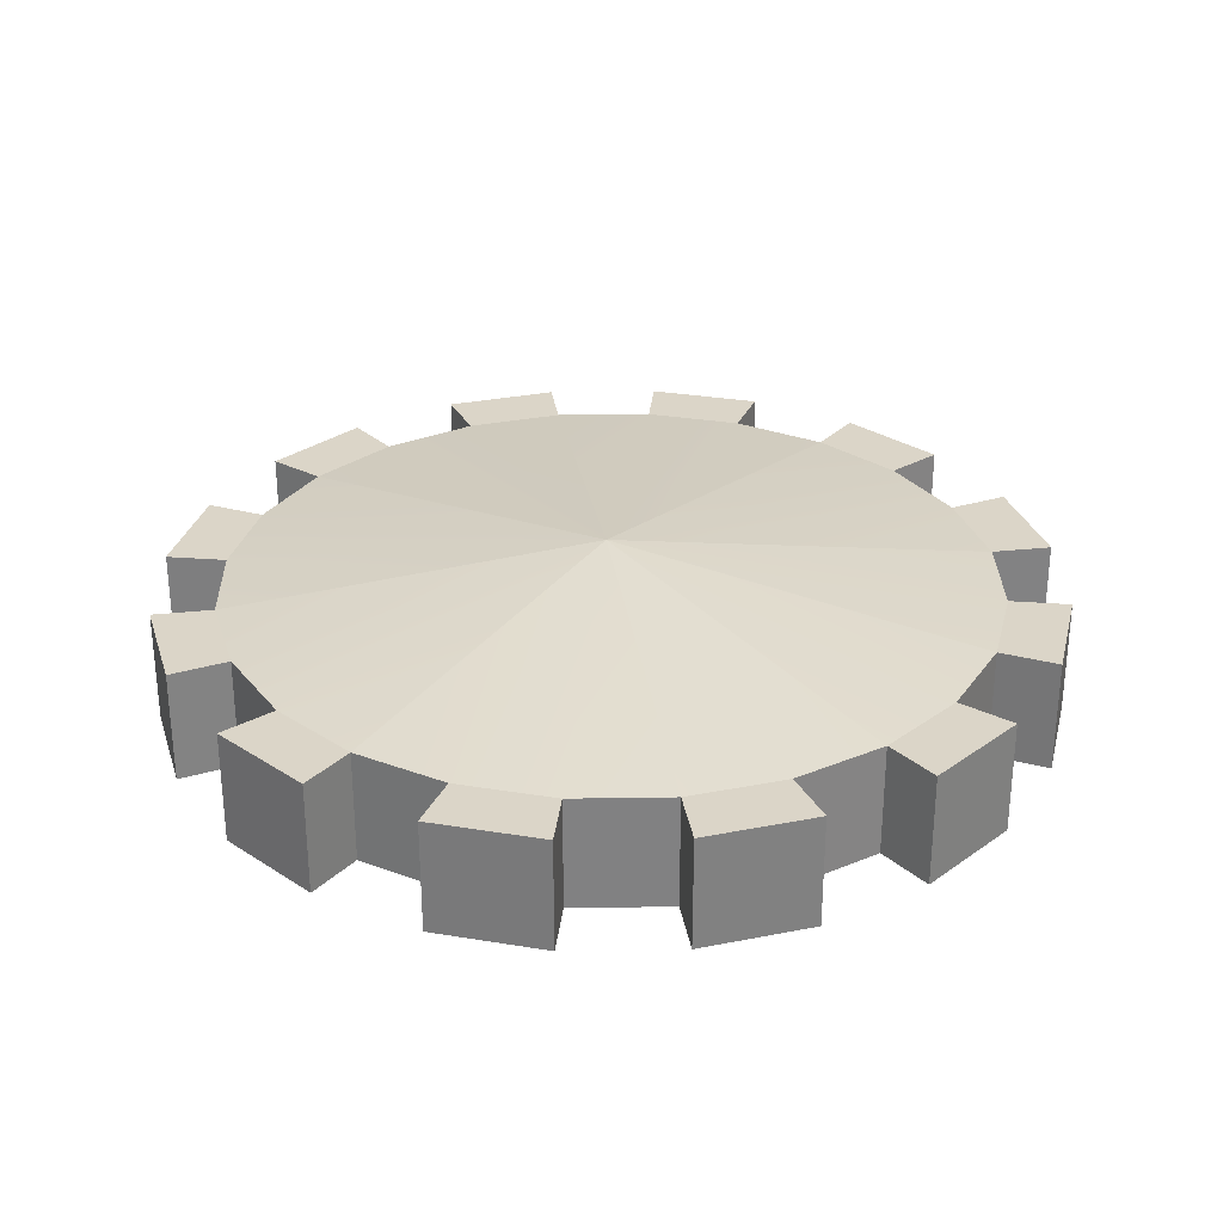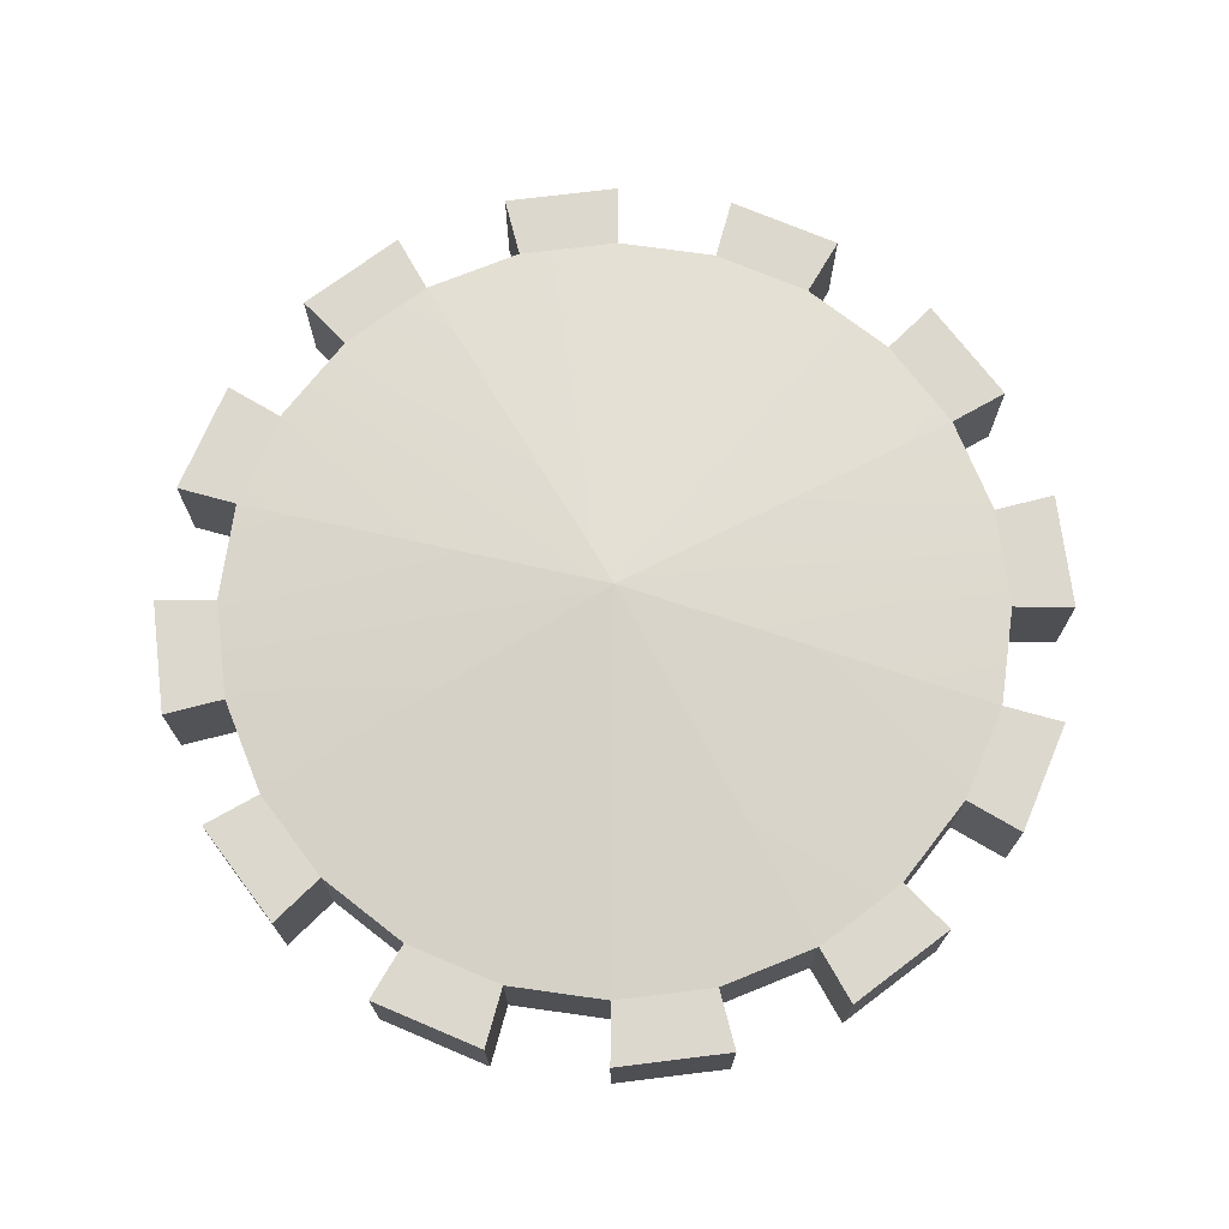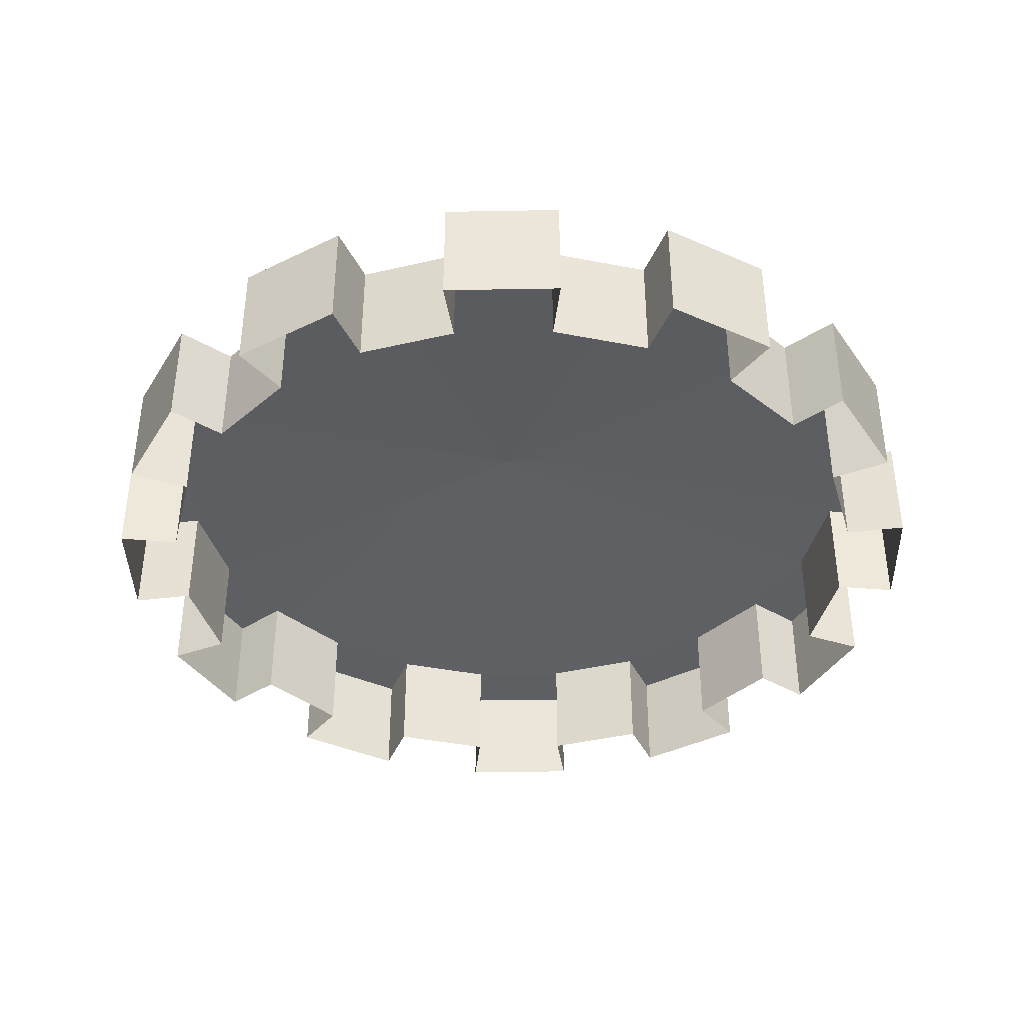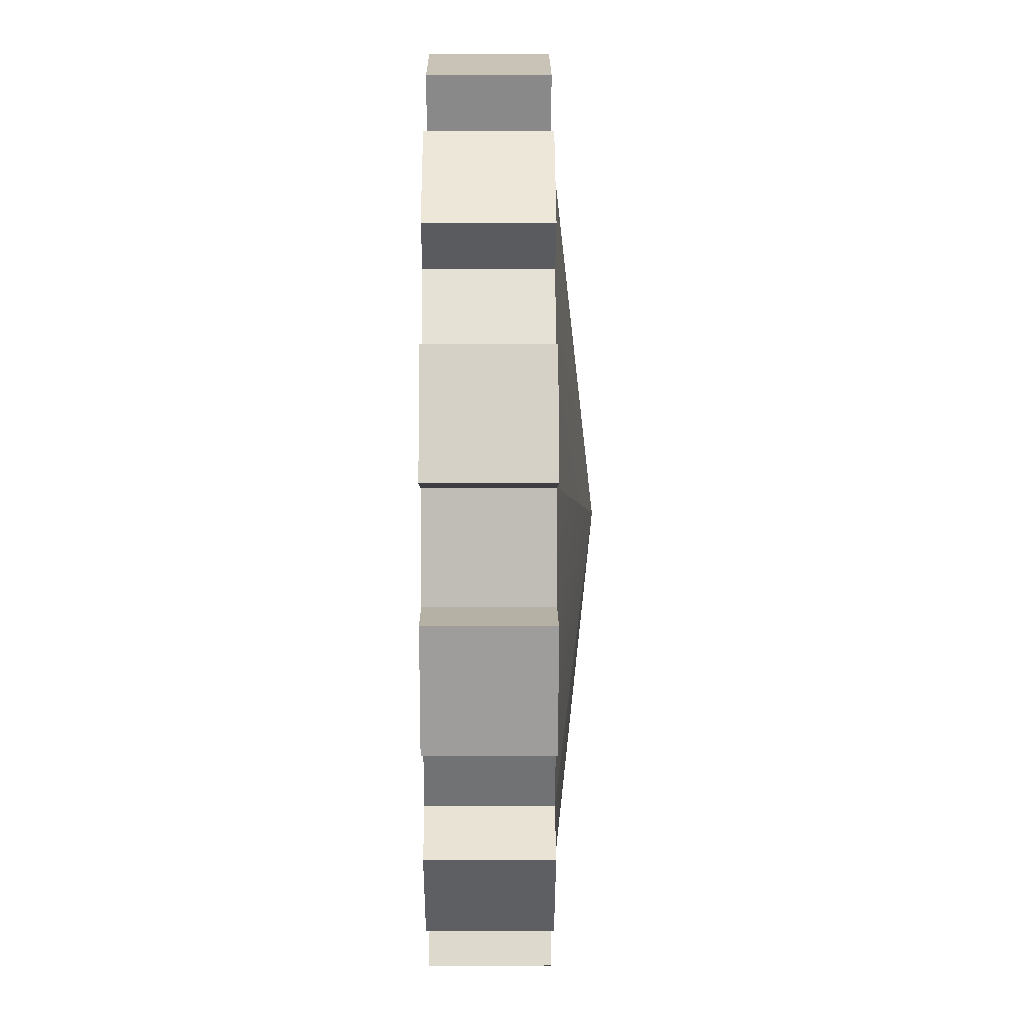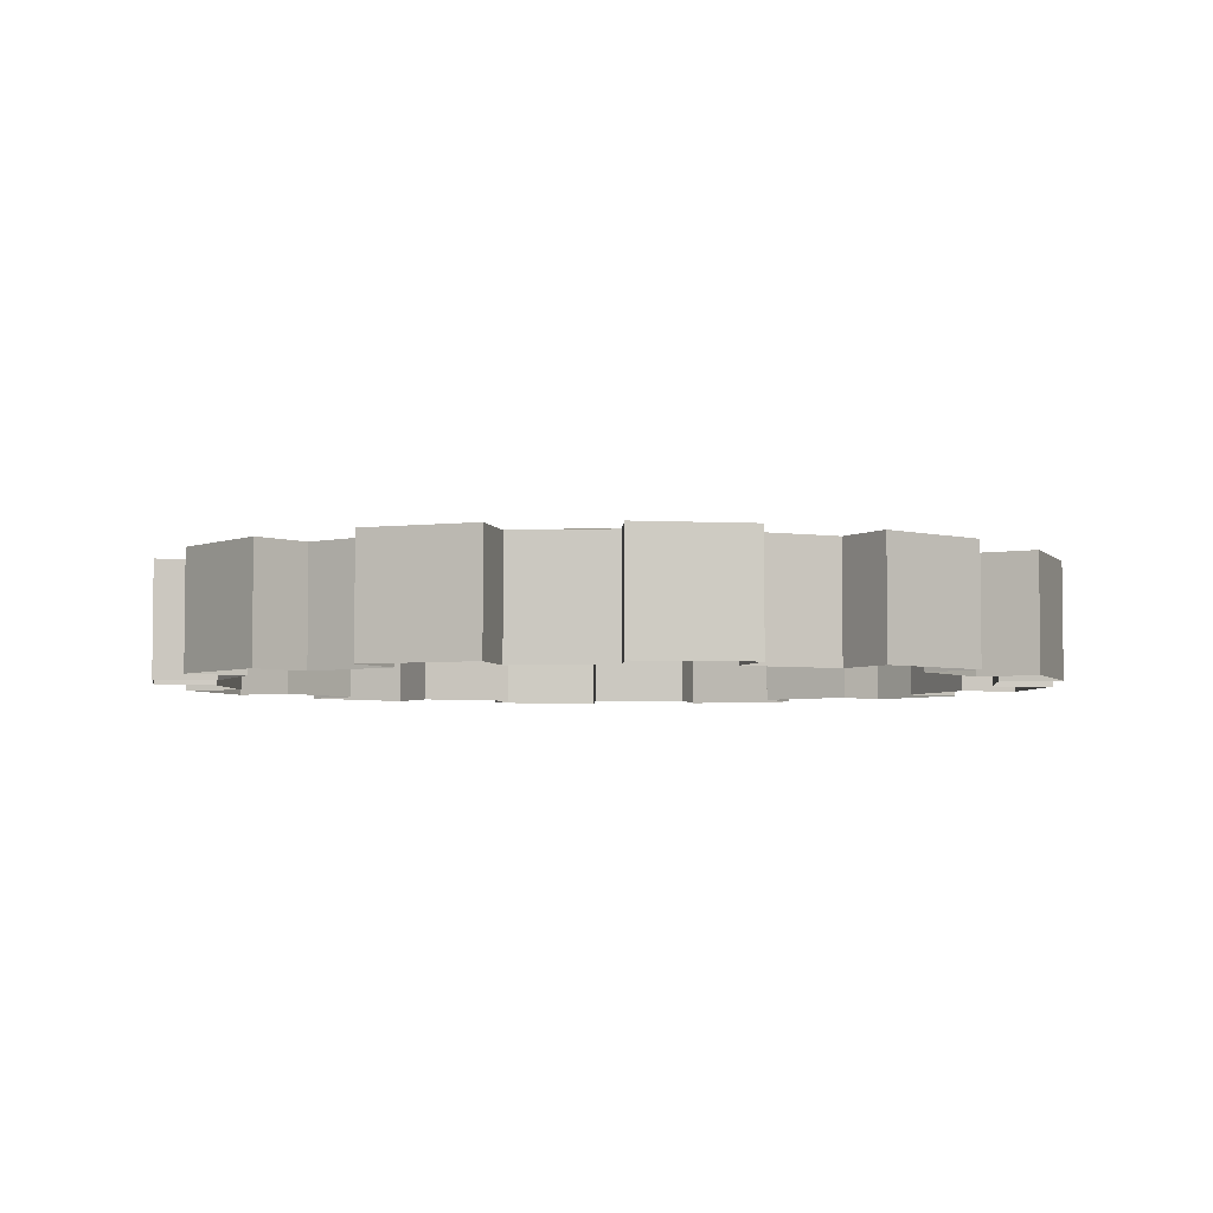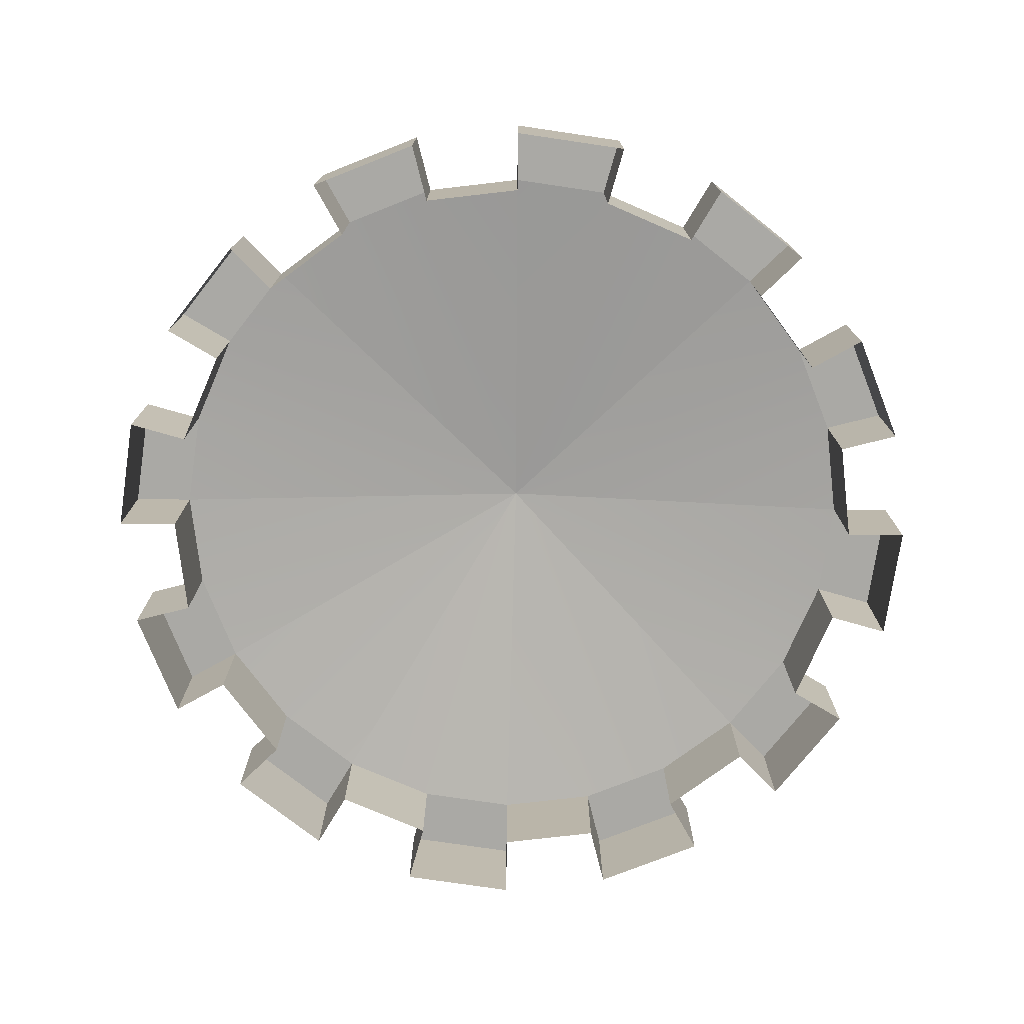
<metadata>
{"format":"obj","ext":"obj","renderer":"f3d","projection":"perspective","resolution":1024,"background":"white","views":[{"elev":29.6,"azim":-158.8,"up":"+Y"},{"elev":72.2,"azim":-89.5,"up":"+Y"},{"elev":-39.5,"azim":-171.2,"up":"+Y"},{"elev":12.0,"azim":89.6,"up":"+Z"},{"elev":-4.5,"azim":-61.9,"up":"+Y"},{"elev":-75.4,"azim":29.1,"up":"+Y"}]}
</metadata>
<code>
o S.S._Dolphin_Gluon_Drive_cog_4
v -0.2927 0.05733 -0.5093
v 0.01003 0.1242 0.000503
v -0.1507 0.05733 -0.5681
v 0.00161 0.05733 -0.5882
v 0.154 0.05733 -0.5681
v 0.154 0.05733 -0.5681
v 0.01003 0.1242 0.000503
v 0.2959 0.05733 -0.5093
v 0.4179 0.05733 -0.4158
v 0.5114 0.05733 -0.2938
v 0.5114 0.05733 -0.2938
v 0.01003 0.1242 0.000503
v 0.5702 0.05733 -0.1519
v 0.5903 0.05733 0.000503
v 0.5702 0.05733 0.1529
v 0.5702 0.05733 0.1529
v 0.01003 0.1242 0.000503
v 0.5114 0.05733 0.2948
v 0.4179 0.05733 0.4168
v 0.2959 0.05733 0.5103
v 0.2959 0.05733 0.5103
v 0.01003 0.1242 0.000503
v 0.154 0.05733 0.5691
v 0.00161 0.05733 0.5892
v -0.1508 0.05733 0.5691
v -0.1508 0.05733 0.5691
v 0.01003 0.1242 0.000503
v -0.2927 0.05733 0.5103
v -0.4146 0.05733 0.4168
v -0.5082 0.05733 0.2948
v 0.593 0.05733 -0.3409
v 0.4845 0.05733 -0.4824
v 0.5114 0.05733 -0.2938
v 0.4179 0.05733 -0.4158
v 0.00161 0.05733 0.5892
v 0.00161 -0.1174 0.5892
v 0.00161 0.05733 0.6834
v 0.00161 -0.1174 0.6834
v -0.4146 -0.1174 0.4168
v -0.4812 -0.1174 0.4834
v -0.4146 0.05733 0.4168
v -0.4812 0.05733 0.4834
v -0.5898 0.05733 0.3419
v -0.4812 0.05733 0.4834
v -0.5082 0.05733 0.2948
v -0.4146 0.05733 0.4168
v 0.4179 -0.1174 -0.4158
v 0.4179 0.05733 -0.4158
v 0.4845 -0.1174 -0.4824
v 0.4845 0.05733 -0.4824
v -0.5082 0.05733 0.2948
v -0.5082 -0.1174 0.2948
v -0.5898 0.05733 0.3419
v -0.5898 -0.1174 0.3419
v -0.567 -0.1174 -0.1519
v -0.5871 -0.1174 0.000503
v -0.567 0.05733 -0.1519
v -0.5871 0.05733 0.000503
v 0.00161 0.05733 -0.5882
v 0.00161 0.05733 -0.6824
v 0.00161 -0.1174 -0.5882
v 0.00161 -0.1174 -0.6824
v -0.5898 -0.1174 -0.3409
v -0.658 -0.1174 -0.1762
v -0.5898 0.05733 -0.3409
v -0.658 0.05733 -0.1762
v 0.00161 0.05733 -0.6824
v -0.1751 0.05733 -0.6591
v 0.00161 0.05733 -0.5882
v -0.1507 0.05733 -0.5681
v -0.4146 -0.1174 -0.4158
v -0.5082 -0.1174 -0.2938
v -0.4146 0.05733 -0.4158
v -0.5082 0.05733 -0.2938
v -0.1507 -0.1174 -0.5681
v -0.1507 0.05733 -0.5681
v -0.1751 -0.1174 -0.6591
v -0.1751 0.05733 -0.6591
v -0.3398 -0.1174 -0.5909
v -0.4812 -0.1174 -0.4824
v -0.3398 0.05733 -0.5909
v -0.4812 0.05733 -0.4824
v -0.5082 0.05733 -0.2938
v -0.5898 0.05733 -0.3409
v -0.5082 -0.1174 -0.2938
v -0.5898 -0.1174 -0.3409
v -0.1507 -0.1174 -0.5681
v -0.2927 -0.1174 -0.5093
v -0.1507 0.05733 -0.5681
v -0.2927 0.05733 -0.5093
v -0.5898 0.05733 -0.3409
v -0.658 0.05733 -0.1762
v -0.5082 0.05733 -0.2938
v -0.567 0.05733 -0.1519
v 0.00161 -0.1174 -0.6824
v -0.1751 -0.1174 -0.6591
v 0.00161 0.05733 -0.6824
v -0.1751 0.05733 -0.6591
v -0.567 -0.1174 -0.1519
v -0.567 0.05733 -0.1519
v -0.658 -0.1174 -0.1762
v -0.658 0.05733 -0.1762
v 0.154 -0.1174 -0.5681
v 0.00161 -0.1174 -0.5882
v 0.154 0.05733 -0.5681
v 0.00161 0.05733 -0.5882
v -0.6812 0.05733 0.000503
v -0.658 0.05733 0.1772
v -0.5871 0.05733 0.000503
v -0.567 0.05733 0.1529
v 0.343 -0.1174 -0.5909
v 0.1783 -0.1174 -0.6591
v 0.343 0.05733 -0.5909
v 0.1783 0.05733 -0.6591
v -0.5871 0.05733 0.000503
v -0.5871 -0.1174 0.000503
v -0.6812 0.05733 0.000503
v -0.6812 -0.1174 0.000503
v 0.4179 -0.1174 -0.4158
v 0.2959 -0.1174 -0.5093
v 0.4179 0.05733 -0.4158
v 0.2959 0.05733 -0.5093
v -0.567 -0.1174 0.1529
v -0.658 -0.1174 0.1772
v -0.567 0.05733 0.1529
v -0.658 0.05733 0.1772
v 0.593 -0.1174 -0.3409
v 0.4845 -0.1174 -0.4824
v 0.593 0.05733 -0.3409
v 0.4845 0.05733 -0.4824
v -0.2927 0.05733 0.5103
v -0.2927 -0.1174 0.5103
v -0.3398 0.05733 0.5919
v -0.3398 -0.1174 0.5919
v 0.5702 -0.1174 -0.1519
v 0.5114 -0.1174 -0.2938
v 0.5702 0.05733 -0.1519
v 0.5114 0.05733 -0.2938
v -0.3398 0.05733 0.5919
v -0.1751 0.05733 0.6601
v -0.2927 0.05733 0.5103
v -0.1508 0.05733 0.5691
v 0.6845 -0.1174 0.000503
v 0.6612 -0.1174 -0.1762
v 0.6845 0.05733 0.000503
v 0.6612 0.05733 -0.1762
v -0.1508 -0.1174 0.5691
v -0.1751 -0.1174 0.6601
v -0.1508 0.05733 0.5691
v -0.1751 0.05733 0.6601
v 0.5702 -0.1174 0.1529
v 0.5903 -0.1174 0.000503
v 0.5702 0.05733 0.1529
v 0.5903 0.05733 0.000503
v 0.2959 0.05733 0.5103
v 0.2959 -0.1174 0.5103
v 0.343 0.05733 0.5919
v 0.343 -0.1174 0.5919
v 0.593 -0.1174 0.3419
v 0.6612 -0.1174 0.1772
v 0.593 0.05733 0.3419
v 0.6612 0.05733 0.1772
v 0.343 0.05733 0.5919
v 0.4845 0.05733 0.4834
v 0.2959 0.05733 0.5103
v 0.4179 0.05733 0.4168
v 0.4179 -0.1174 0.4168
v 0.5114 -0.1174 0.2948
v 0.4179 0.05733 0.4168
v 0.5114 0.05733 0.2948
v 0.4179 -0.1174 0.4168
v 0.4845 -0.1174 0.4834
v 0.4179 0.05733 0.4168
v 0.4845 0.05733 0.4834
v 0.343 -0.1174 0.5919
v 0.4845 -0.1174 0.4834
v 0.343 0.05733 0.5919
v 0.4845 0.05733 0.4834
v 0.5903 0.05733 0.000503
v 0.6845 0.05733 0.000503
v 0.5903 -0.1174 0.000503
v 0.6845 -0.1174 0.000503
v 0.154 -0.1174 0.5691
v 0.2959 -0.1174 0.5103
v 0.154 0.05733 0.5691
v 0.2959 0.05733 0.5103
v 0.6845 0.05733 0.000503
v 0.6612 0.05733 -0.1762
v 0.5903 0.05733 0.000503
v 0.5702 0.05733 -0.1519
v 0.00161 -0.1174 0.6834
v 0.1783 -0.1174 0.6601
v 0.00161 0.05733 0.6834
v 0.1783 0.05733 0.6601
v 0.5702 -0.1174 -0.1519
v 0.5702 0.05733 -0.1519
v 0.6612 -0.1174 -0.1762
v 0.6612 0.05733 -0.1762
v -0.1508 -0.1174 0.5691
v 0.00161 -0.1174 0.5892
v -0.1508 0.05733 0.5691
v 0.00161 0.05733 0.5892
v 0.2959 0.05733 -0.5093
v 0.343 0.05733 -0.5909
v 0.2959 -0.1174 -0.5093
v 0.343 -0.1174 -0.5909
v -0.3398 -0.1174 0.5919
v -0.1751 -0.1174 0.6601
v -0.3398 0.05733 0.5919
v -0.1751 0.05733 0.6601
v 0.343 0.05733 -0.5909
v 0.1783 0.05733 -0.6591
v 0.2959 0.05733 -0.5093
v 0.154 0.05733 -0.5681
v -0.4146 -0.1174 0.4168
v -0.2927 -0.1174 0.5103
v -0.4146 0.05733 0.4168
v -0.2927 0.05733 0.5103
v 0.154 -0.1174 -0.5681
v 0.154 0.05733 -0.5681
v 0.1783 -0.1174 -0.6591
v 0.1783 0.05733 -0.6591
v -0.5898 -0.1174 0.3419
v -0.4812 -0.1174 0.4834
v -0.5898 0.05733 0.3419
v -0.4812 0.05733 0.4834
v -0.2927 0.05733 -0.5093
v -0.3398 0.05733 -0.5909
v -0.2927 -0.1174 -0.5093
v -0.3398 -0.1174 -0.5909
v -0.567 -0.1174 0.1529
v -0.5082 -0.1174 0.2948
v -0.567 0.05733 0.1529
v -0.5082 0.05733 0.2948
v -0.3398 0.05733 -0.5909
v -0.4812 0.05733 -0.4824
v -0.2927 0.05733 -0.5093
v -0.4146 0.05733 -0.4158
v -0.6812 -0.1174 0.000503
v -0.658 -0.1174 0.1772
v -0.6812 0.05733 0.000503
v -0.658 0.05733 0.1772
v -0.4146 -0.1174 -0.4158
v -0.4146 0.05733 -0.4158
v -0.4812 -0.1174 -0.4824
v -0.4812 0.05733 -0.4824
v 0.5702 -0.1174 0.1529
v 0.5702 0.05733 0.1529
v 0.6612 -0.1174 0.1772
v 0.6612 0.05733 0.1772
v 0.593 0.05733 0.3419
v 0.6612 0.05733 0.1772
v 0.5114 0.05733 0.2948
v 0.5702 0.05733 0.1529
v -0.2927 0.05733 -0.5093
v -0.4146 0.05733 -0.4158
v 0.01003 0.1242 0.000503
v -0.5082 0.05733 -0.2938
v -0.5082 0.05733 -0.2938
v -0.567 0.05733 -0.1519
v 0.01003 0.1242 0.000503
v -0.5871 0.05733 0.000503
v -0.5871 0.05733 0.000503
v -0.567 0.05733 0.1529
v 0.01003 0.1242 0.000503
v -0.5082 0.05733 0.2948
v 0.5114 0.05733 -0.2938
v 0.593 0.05733 -0.3409
v 0.5114 -0.1174 -0.2938
v 0.593 -0.1174 -0.3409
v 0.5114 0.05733 0.2948
v 0.5114 -0.1174 0.2948
v 0.593 0.05733 0.3419
v 0.593 -0.1174 0.3419
v 0.154 -0.1174 0.5691
v 0.1783 -0.1174 0.6601
v 0.154 0.05733 0.5691
v 0.1783 0.05733 0.6601
v 0.00161 0.05733 0.6834
v 0.1783 0.05733 0.6601
v 0.00161 0.05733 0.5892
v 0.154 0.05733 0.5691
f 1 2 3
f 3 2 4
f 2 5 4
f 6 7 8
f 8 7 9
f 7 10 9
f 11 12 13
f 13 12 14
f 12 15 14
f 16 17 18
f 18 17 19
f 17 20 19
f 21 22 23
f 23 22 24
f 22 25 24
f 26 27 28
f 28 27 29
f 27 30 29
f 31 32 33
f 33 32 34
f 35 36 37
f 37 36 38
f 39 40 41
f 40 42 41
f 43 44 45
f 45 44 46
f 47 48 49
f 49 48 50
f 51 52 53
f 53 52 54
f 55 56 57
f 57 56 58
f 59 60 61
f 60 62 61
f 63 64 65
f 65 64 66
f 67 68 69
f 69 68 70
f 71 72 73
f 73 72 74
f 75 76 77
f 77 76 78
f 79 80 81
f 81 80 82
f 83 84 85
f 84 86 85
f 87 88 89
f 89 88 90
f 91 92 93
f 93 92 94
f 95 96 97
f 97 96 98
f 99 100 101
f 101 100 102
f 103 104 105
f 105 104 106
f 107 108 109
f 109 108 110
f 111 112 113
f 113 112 114
f 115 116 117
f 117 116 118
f 119 120 121
f 121 120 122
f 123 124 125
f 124 126 125
f 127 128 129
f 129 128 130
f 131 132 133
f 133 132 134
f 135 136 137
f 137 136 138
f 139 140 141
f 141 140 142
f 143 144 145
f 145 144 146
f 147 148 149
f 148 150 149
f 151 152 153
f 153 152 154
f 155 156 157
f 157 156 158
f 159 160 161
f 161 160 162
f 163 164 165
f 165 164 166
f 167 168 169
f 169 168 170
f 171 172 173
f 172 174 173
f 175 176 177
f 177 176 178
f 179 180 181
f 180 182 181
f 183 184 185
f 185 184 186
f 187 188 189
f 189 188 190
f 191 192 193
f 193 192 194
f 195 196 197
f 197 196 198
f 199 200 201
f 201 200 202
f 203 204 205
f 204 206 205
f 207 208 209
f 209 208 210
f 211 212 213
f 213 212 214
f 215 216 217
f 217 216 218
f 219 220 221
f 221 220 222
f 223 224 225
f 225 224 226
f 227 228 229
f 228 230 229
f 231 232 233
f 233 232 234
f 235 236 237
f 237 236 238
f 239 240 241
f 241 240 242
f 243 244 245
f 245 244 246
f 247 248 249
f 249 248 250
f 251 252 253
f 253 252 254
f 255 256 257
f 257 256 258
f 259 260 261
f 261 260 262
f 263 264 265
f 265 264 266
f 267 268 269
f 268 270 269
f 271 272 273
f 273 272 274
f 275 276 277
f 276 278 277
f 279 280 281
f 281 280 282

</code>
